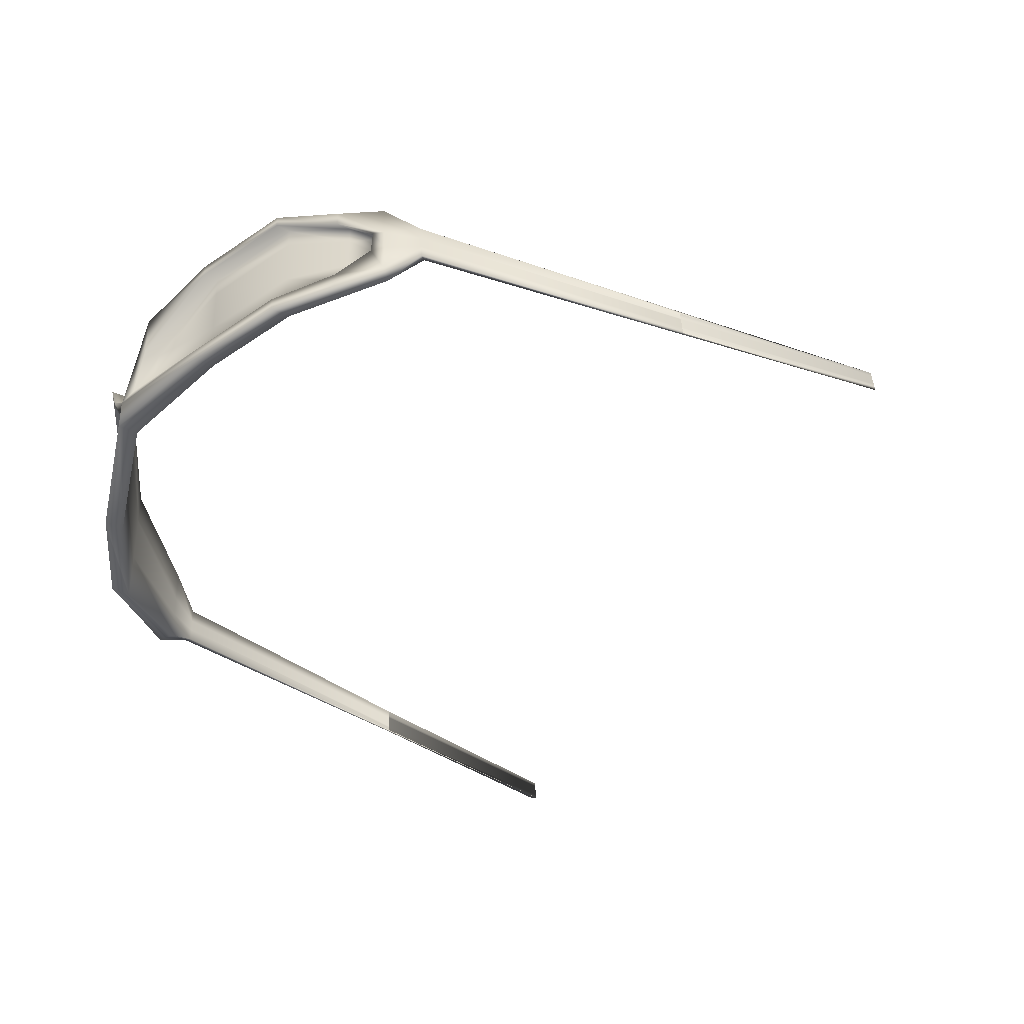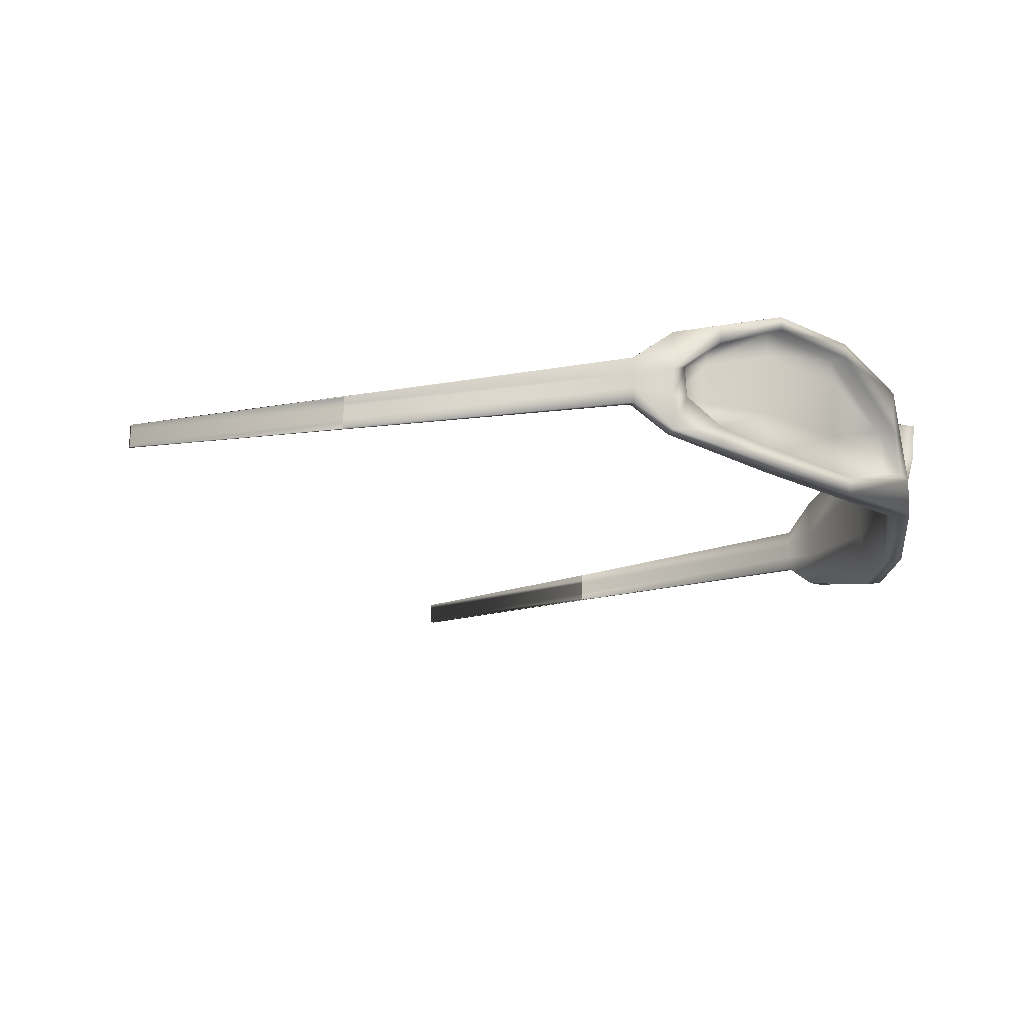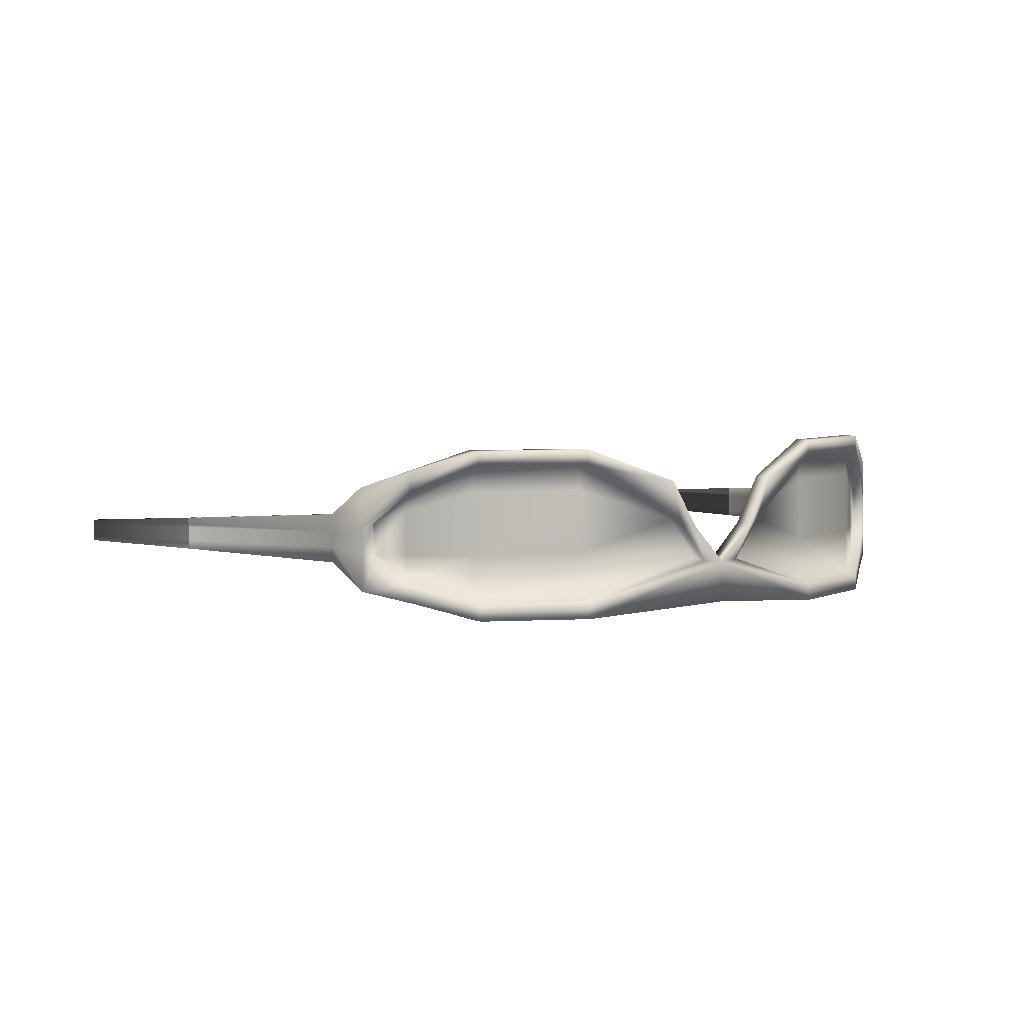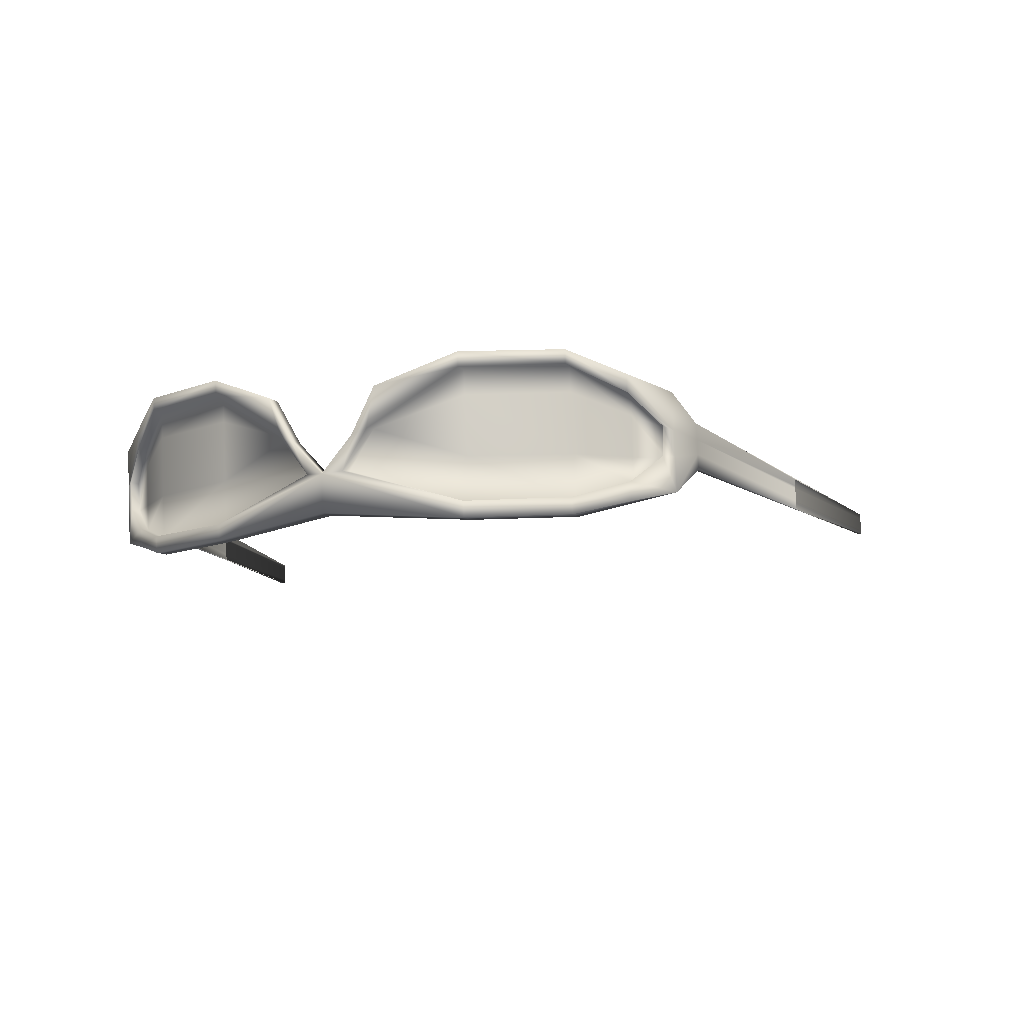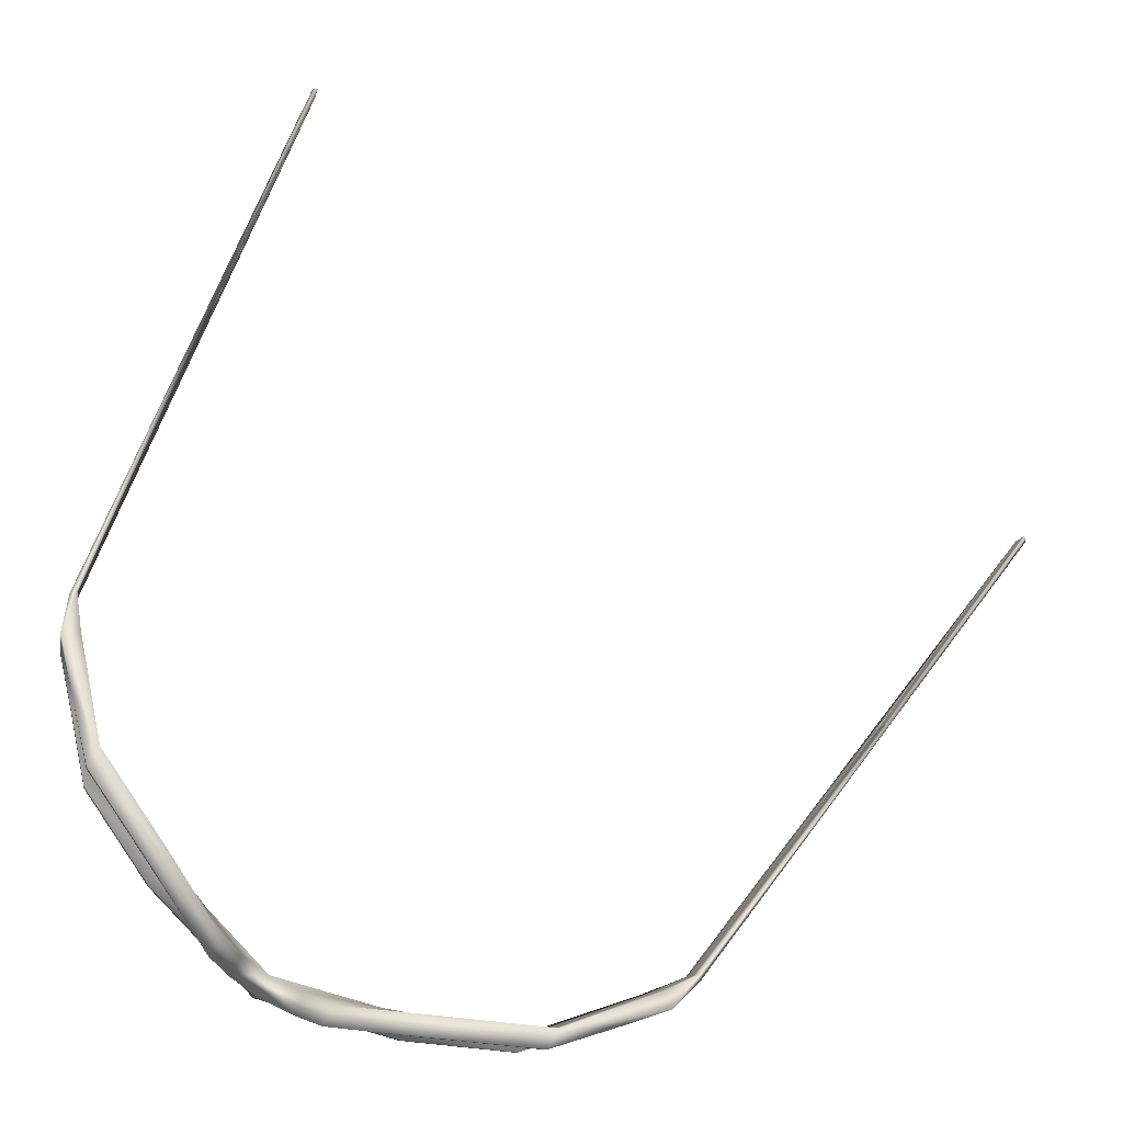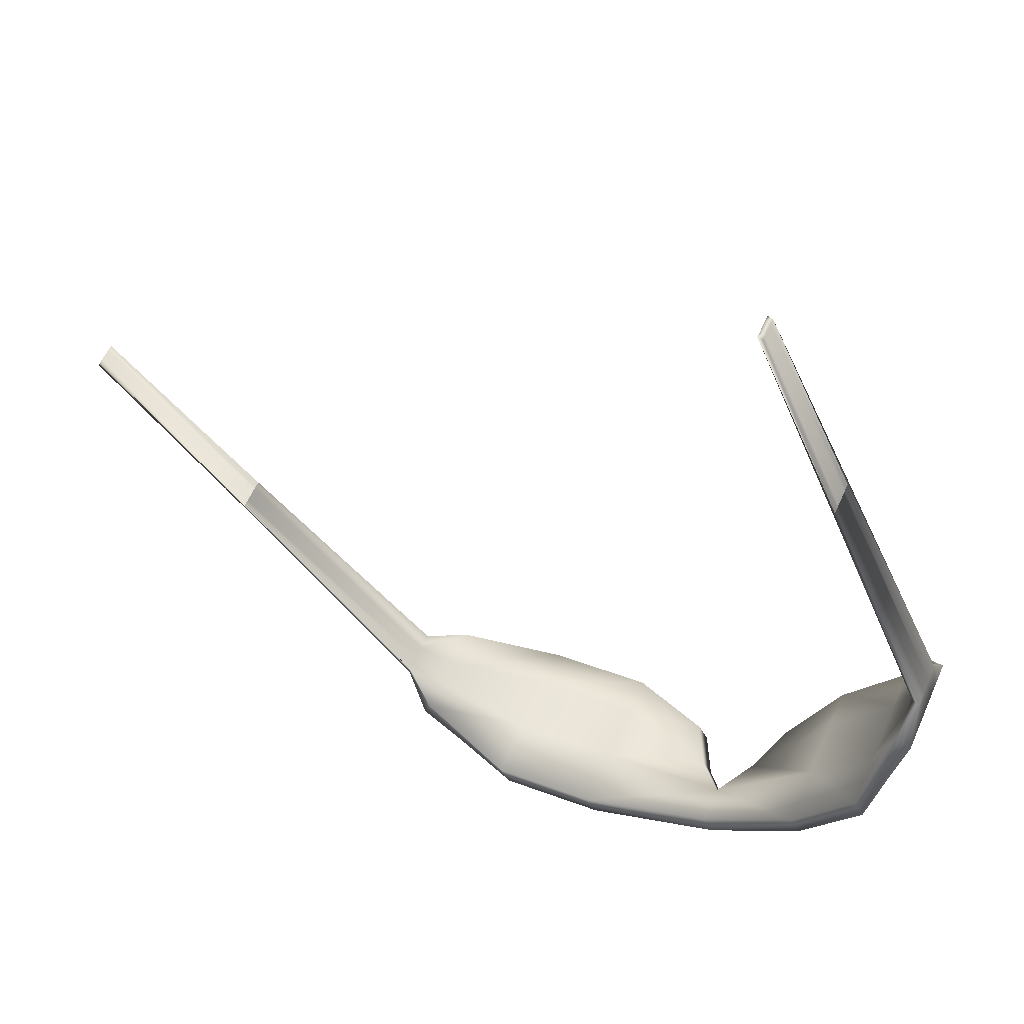
<metadata>
{"format":"obj","ext":"obj","renderer":"f3d","projection":"perspective","resolution":1024,"background":"white","views":[{"elev":-46.2,"azim":31.2,"up":"+Z"},{"elev":-19.5,"azim":-99.0,"up":"+Z"},{"elev":1.9,"azim":-59.7,"up":"+Z"},{"elev":-9.4,"azim":-11.0,"up":"+Z"},{"elev":-11.9,"azim":-13.3,"up":"+Y"},{"elev":57.1,"azim":-159.1,"up":"+Y"}]}
</metadata>
<code>
v -0.3175 -0.2525 0.04494
v -0.3888 -0.1551 0.0896
v -0.4758 -0.02845 0.08695
v -0.5012 0.1227 0.03531
v -0.2848 -0.2707 -0.02017
v -0.3861 -0.1544 0.03112
v -0.4731 -0.02782 0.02847
v -0.4985 0.1233 -0.02187
v -0.2432 -0.2933 -0.07059
v -0.3819 -0.1535 -0.05855
v -0.469 -0.02685 -0.0612
v -0.4967 0.1237 -0.06086
v -0.2406 -0.2926 -0.1265
v -0.3778 -0.1525 -0.1482
v -0.4648 -0.02588 -0.1509
v -0.4943 0.1243 -0.1128
v -0.3326 -0.2783 0.04397
v -0.4039 -0.1809 0.08862
v -0.4909 -0.05425 0.08597
v -0.5259 0.1191 0.03413
v -0.3006 -0.2977 -0.02119
v -0.3894 -0.16 0.0309
v -0.4759 -0.03521 0.02826
v -0.5232 0.1197 -0.02305
v -0.259 -0.3202 -0.07161
v -0.3853 -0.1591 -0.05747
v -0.4718 -0.03424 -0.06141
v -0.5214 0.1202 -0.06203
v -0.2564 -0.3196 -0.1275
v -0.3929 -0.1783 -0.1492
v -0.48 -0.05168 -0.1518
v -0.519 0.1207 -0.114
v -0.5013 0.0445 -0.1297
v -0.4933 0.06284 -0.06135
v -0.4954 0.0633 -0.00023
v -0.5115 0.04494 0.05614
v -0.517 0.09944 -0.06205
v -0.5026 0.0442 -0.1011
v -0.4811 -0.05195 -0.1272
v -0.394 -0.1785 -0.1258
v -0.2776 -0.3003 -0.06965
v -0.3138 -0.2811 -0.01381
v -0.4029 -0.1806 0.06653
v -0.49 -0.05403 0.06518
v -0.5092 0.04456 0.03019
v -0.52 0.1025 -0.01787
v -0.5047 0.1178 -0.06129
v -0.4915 0.06326 -0.1003
v -0.4688 -0.03354 -0.1264
v -0.3822 -0.1584 -0.125
v -0.267 -0.2795 -0.06633
v -0.3032 -0.2603 -0.01049
v -0.391 -0.1604 0.06729
v -0.4777 -0.03562 0.06595
v -0.498 0.06363 0.03092
v -0.5077 0.1209 -0.0171
v -0.5054 0.1795 -0.004647
v -0.5043 0.1798 -0.02934
v -0.5033 0.18 -0.05143
v -0.5023 0.1803 -0.07352
v -0.515 0.1761 -0.005125
v -0.5138 0.1763 -0.02982
v -0.5128 0.1766 -0.05191
v -0.5118 0.1768 -0.074
v -0.2159 0.8907 -0.03571
v -0.2155 0.8908 -0.04351
v -0.2146 0.891 -0.0643
v -0.2143 0.8911 -0.0708
v -0.2088 0.8925 -0.03536
v -0.2084 0.8926 -0.04316
v -0.2074 0.8928 -0.06395
v -0.2071 0.8929 -0.07045
v -0.1762 -0.3356 0.05056
v -0.05925 -0.3488 0.1027
v 0.09358 -0.3633 0.1096
v 0.2408 -0.3136 0.06483
v -0.2041 -0.3182 -0.01696
v -0.05655 -0.3482 0.04423
v 0.09627 -0.3626 0.05112
v 0.2435 -0.313 0.00765
v -0.05242 -0.3472 -0.04544
v 0.1004 -0.3617 -0.03855
v 0.2453 -0.3126 -0.03134
v -0.04828 -0.3463 -0.1351
v 0.1045 -0.3607 -0.1282
v 0.2477 -0.312 -0.08332
v -0.1914 -0.3614 0.04959
v -0.07438 -0.3746 0.1017
v 0.07844 -0.3891 0.1086
v 0.2497 -0.337 0.06499
v -0.2199 -0.3451 -0.01798
v -0.05984 -0.3538 0.04401
v 0.0912 -0.3687 0.05082
v 0.2524 -0.3364 0.007809
v -0.05576 -0.3529 -0.04436
v 0.09534 -0.3677 -0.03885
v 0.2542 -0.3359 -0.03118
v -0.06341 -0.3721 -0.1361
v 0.08942 -0.3865 -0.1292
v 0.2566 -0.3354 -0.08316
v 0.1824 -0.3575 -0.1025
v 0.1893 -0.3385 -0.0342
v 0.1883 -0.3387 0.02697
v 0.1767 -0.3597 0.08352
v 0.234 -0.3422 -0.03218
v 0.1811 -0.3579 -0.07386
v 0.08828 -0.3868 -0.1045
v -0.06449 -0.3723 -0.1127
v -0.2305 -0.328 -0.06778
v -0.1995 -0.3484 -0.00926
v -0.07336 -0.3744 0.07964
v 0.0794 -0.3888 0.08783
v 0.1768 -0.3588 0.05748
v 0.2355 -0.3417 0.01218
v 0.244 -0.3224 -0.0315
v 0.1923 -0.3388 -0.07314
v 0.09834 -0.367 -0.1038
v -0.05265 -0.3521 -0.1119
v -0.2176 -0.3085 -0.06437
v -0.1867 -0.3289 -0.005851
v -0.06152 -0.3542 0.0804
v 0.08947 -0.3691 0.08851
v 0.188 -0.3397 0.0582
v 0.2455 -0.322 0.01286
v 0.2949 -0.2911 0.02719
v 0.296 -0.2908 0.002498
v 0.297 -0.2906 -0.01959
v 0.298 -0.2903 -0.04169
v 0.2965 -0.3011 0.02716
v 0.2977 -0.3008 0.002467
v 0.2987 -0.3006 -0.01963
v 0.2997 -0.3004 -0.04172
v 0.7772 0.3067 0.003799
v 0.7775 0.3068 -0.003998
v 0.7785 0.307 -0.02479
v 0.7788 0.3071 -0.03129
v 0.7753 0.3138 0.003791
v 0.7757 0.3139 -0.004007
v 0.7767 0.3141 -0.0248
v 0.777 0.3142 -0.0313
f 5 6 1
f 2 1 6
f 6 7 2
f 3 2 7
f 7 8 3
f 4 3 8
f 9 10 5
f 6 5 10
f 10 11 6
f 7 6 11
f 11 12 7
f 8 7 12
f 13 14 9
f 10 9 14
f 14 15 10
f 11 10 15
f 15 16 11
f 12 11 16
f 18 43 17
f 52 53 22
f 19 44 18
f 22 53 23
f 20 24 36
f 35 55 56
f 22 26 52
f 51 52 26
f 23 27 22
f 26 22 27
f 56 47 35
f 34 35 47
f 26 50 51
f 29 25 30
f 27 49 26
f 30 40 31
f 47 48 34
f 33 38 32
f 2 18 1
f 17 1 18
f 3 19 2
f 18 2 19
f 4 20 3
f 36 3 20
f 66 70 65
f 69 65 70
f 67 71 66
f 70 66 71
f 68 72 67
f 71 67 72
f 15 31 16
f 32 16 33
f 14 30 15
f 31 15 30
f 13 29 14
f 30 14 29
f 5 21 9
f 25 9 21
f 1 17 5
f 21 5 17
f 31 39 33
f 33 16 31
f 34 48 27
f 27 23 34
f 35 34 23
f 23 54 35
f 36 45 19
f 19 3 36
f 28 32 37
f 37 32 38
f 48 49 27
f 38 33 39
f 49 50 26
f 39 31 40
f 40 30 25
f 41 40 25
f 25 21 41
f 42 41 21
f 21 17 42
f 42 17 43
f 53 54 23
f 43 18 44
f 54 55 35
f 44 19 45
f 45 36 24
f 46 45 24
f 24 28 46
f 46 28 37
f 43 53 42
f 52 42 53
f 46 56 45
f 55 45 56
f 42 52 41
f 51 41 52
f 37 47 46
f 56 46 47
f 41 51 40
f 50 40 51
f 38 48 37
f 47 37 48
f 39 49 38
f 48 38 49
f 40 50 39
f 49 39 50
f 44 54 43
f 53 43 54
f 45 55 44
f 54 44 55
f 8 58 4
f 57 4 58
f 12 59 8
f 58 8 59
f 16 60 12
f 59 12 60
f 20 61 24
f 62 24 61
f 4 57 20
f 61 20 57
f 24 62 28
f 63 28 62
f 32 64 16
f 60 16 64
f 28 63 32
f 64 32 63
f 58 66 57
f 65 57 66
f 61 69 62
f 70 62 69
f 57 65 61
f 69 61 65
f 59 67 58
f 66 58 67
f 62 70 63
f 71 63 70
f 60 68 59
f 67 59 68
f 64 72 60
f 68 60 72
f 63 71 64
f 72 64 71
f 78 77 73
f 73 74 78
f 79 78 74
f 74 75 79
f 80 79 75
f 75 76 80
f 81 9 77
f 77 78 81
f 82 81 78
f 78 79 82
f 83 82 79
f 79 80 83
f 84 13 9
f 9 81 84
f 85 84 81
f 81 82 85
f 86 85 82
f 82 83 86
f 111 88 87
f 121 120 92
f 112 89 88
f 121 92 93
f 94 90 104
f 123 103 124
f 95 92 120
f 120 119 95
f 96 93 92
f 92 95 96
f 115 124 103
f 103 102 115
f 118 95 119
f 25 29 98
f 117 96 95
f 108 98 99
f 116 115 102
f 106 101 100
f 88 74 73
f 73 87 88
f 89 75 74
f 74 88 89
f 90 76 75
f 75 104 90
f 138 134 133
f 133 137 138
f 139 135 134
f 134 138 139
f 140 136 135
f 135 139 140
f 99 85 86
f 86 100 101
f 98 84 85
f 85 99 98
f 29 13 84
f 84 98 29
f 91 77 9
f 9 25 91
f 87 73 77
f 77 91 87
f 107 99 101
f 86 101 99
f 116 102 96
f 93 96 102
f 102 103 93
f 122 93 103
f 113 104 89
f 75 89 104
f 100 97 105
f 100 105 106
f 117 116 96
f 101 106 107
f 118 117 95
f 99 107 108
f 98 108 25
f 108 109 25
f 91 25 109
f 109 110 91
f 87 91 110
f 87 110 111
f 122 121 93
f 88 111 112
f 123 122 103
f 89 112 113
f 104 113 94
f 113 114 94
f 97 94 114
f 97 114 105
f 121 111 110
f 110 120 121
f 124 114 113
f 113 123 124
f 120 110 109
f 109 119 120
f 115 105 114
f 114 124 115
f 119 109 108
f 108 118 119
f 116 106 105
f 105 115 116
f 117 107 106
f 106 116 117
f 118 108 107
f 107 117 118
f 122 112 111
f 111 121 122
f 123 113 112
f 112 122 123
f 126 80 76
f 76 125 126
f 127 83 80
f 80 126 127
f 128 86 83
f 83 127 128
f 129 90 94
f 94 130 129
f 125 76 90
f 90 129 125
f 130 94 97
f 97 131 130
f 132 100 86
f 86 128 132
f 131 97 100
f 100 132 131
f 134 126 125
f 125 133 134
f 137 129 130
f 130 138 137
f 133 125 129
f 129 137 133
f 135 127 126
f 126 134 135
f 138 130 131
f 131 139 138
f 136 128 127
f 127 135 136
f 140 132 128
f 128 136 140
f 139 131 132
f 132 140 139

</code>
